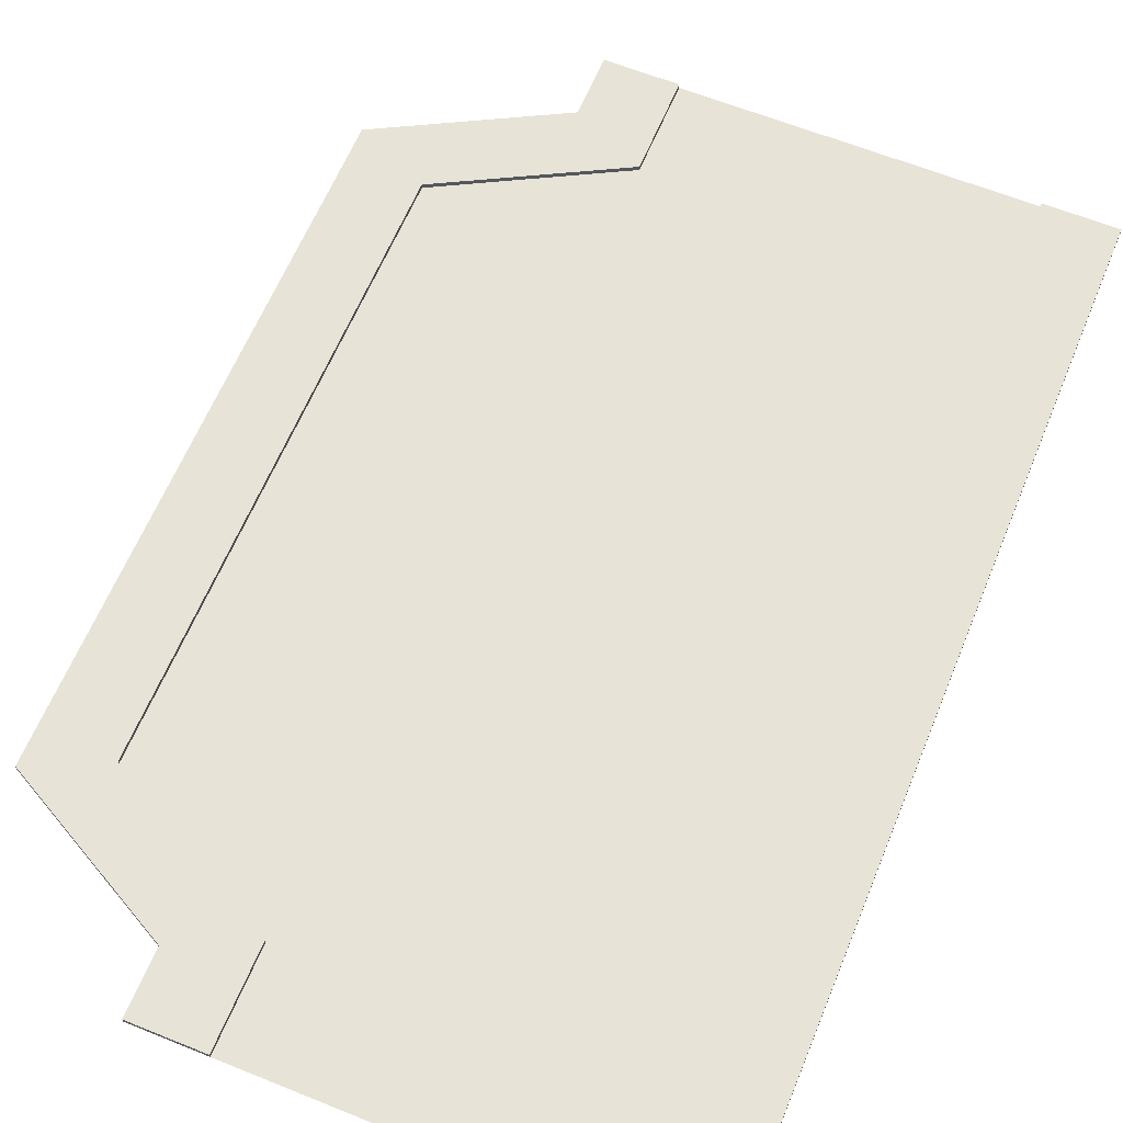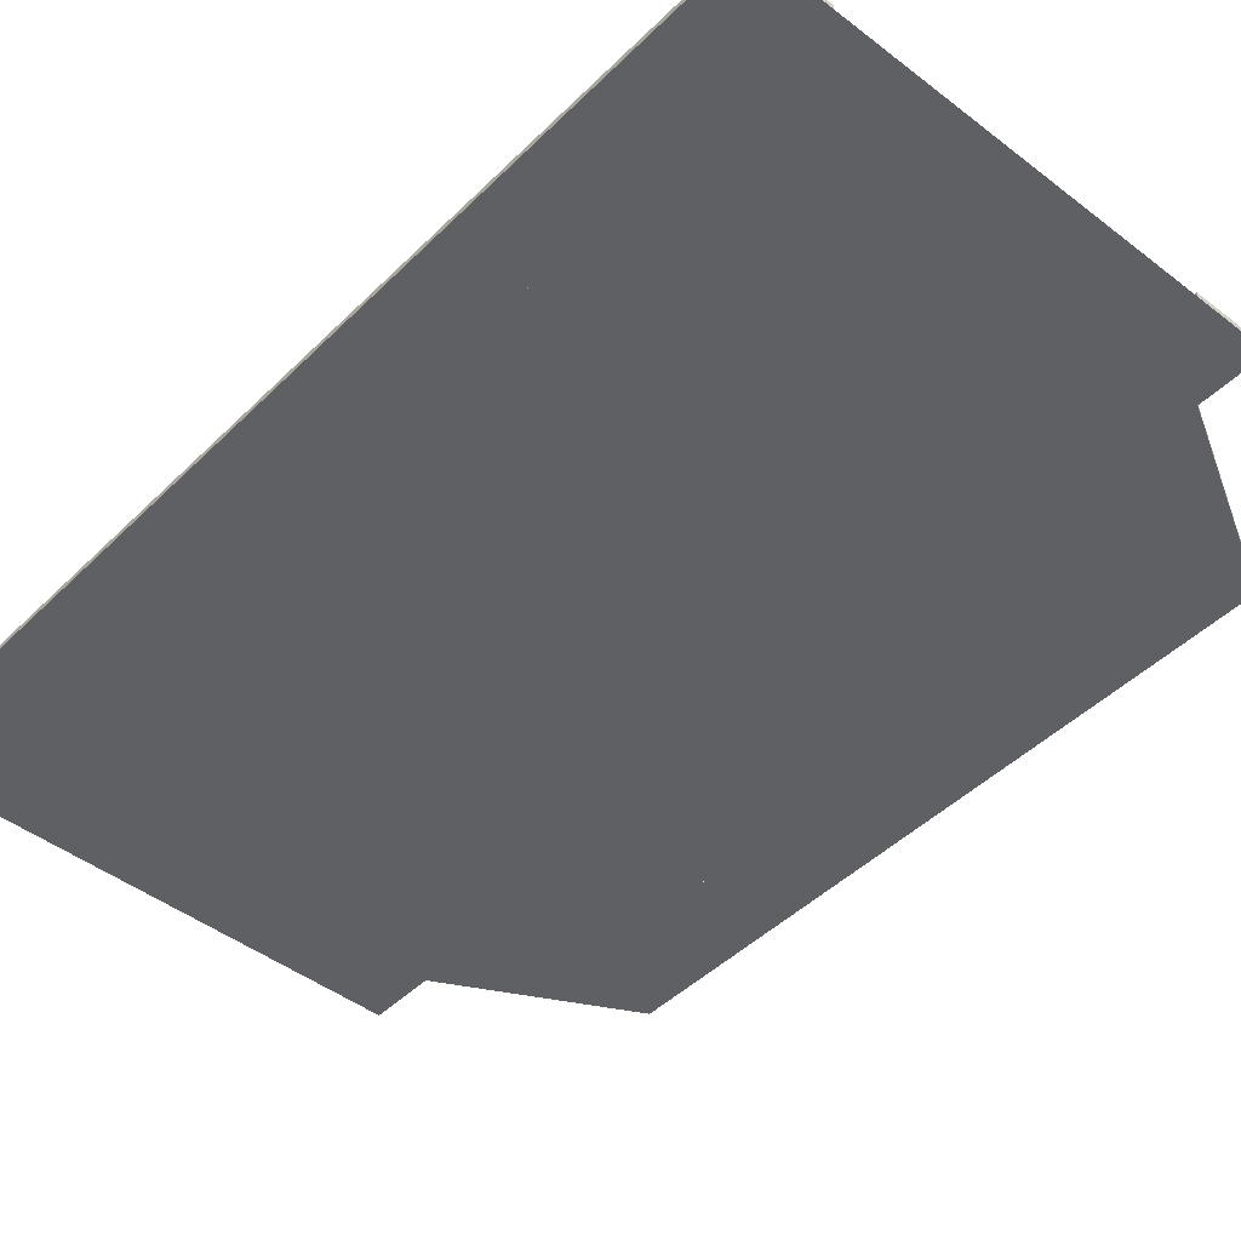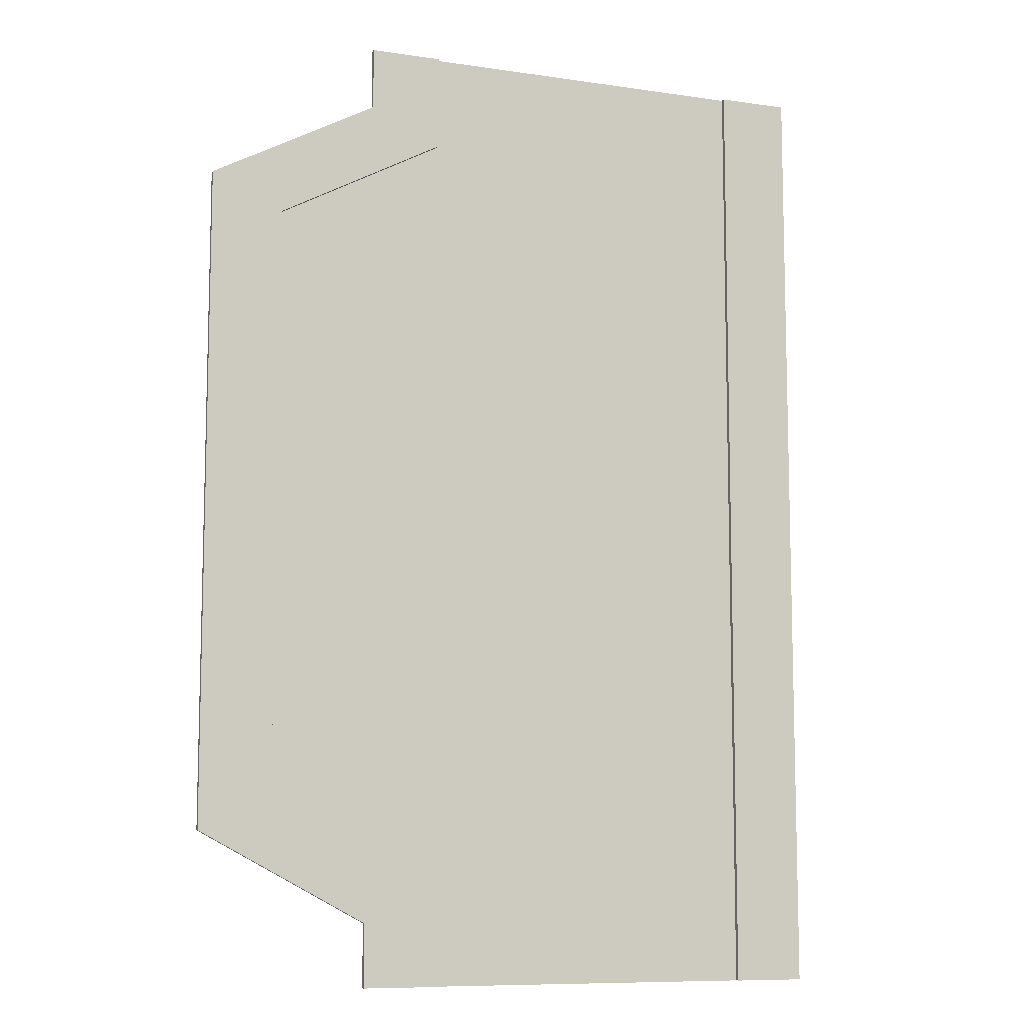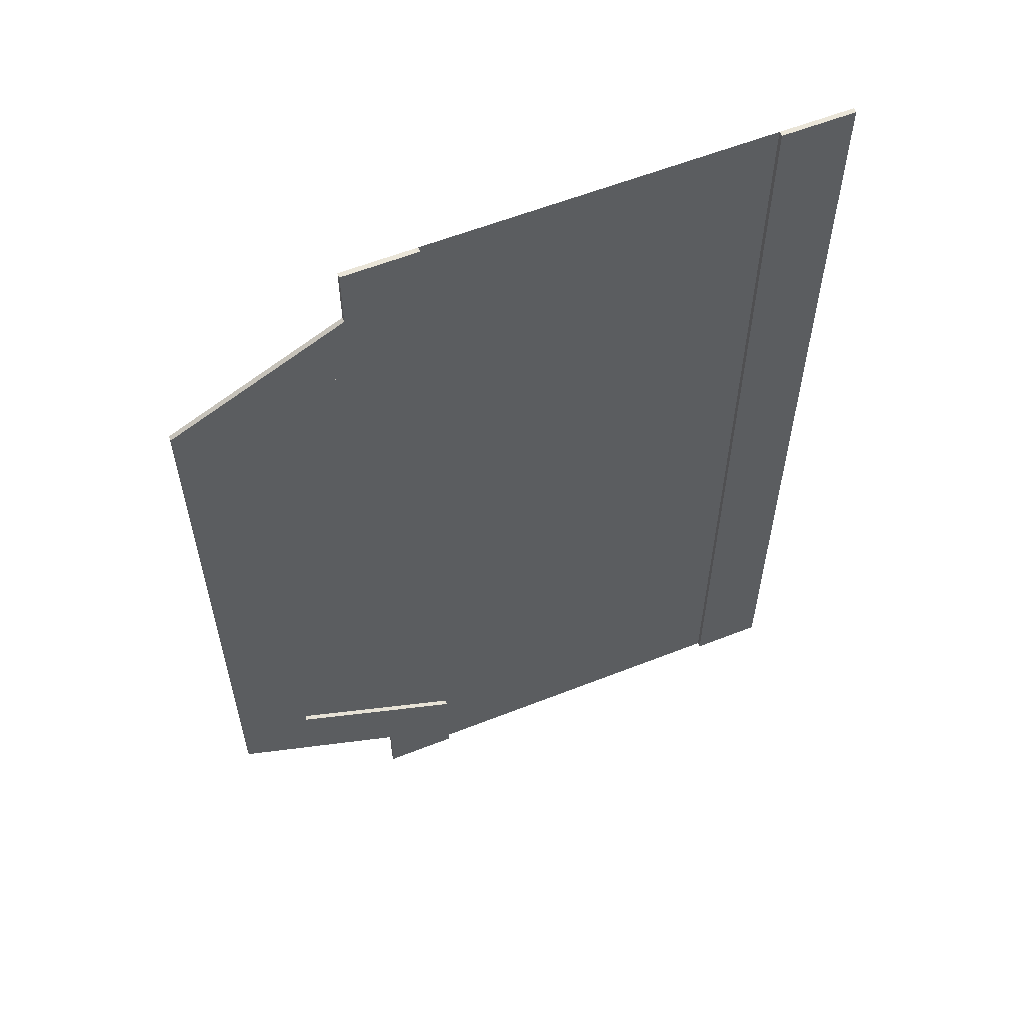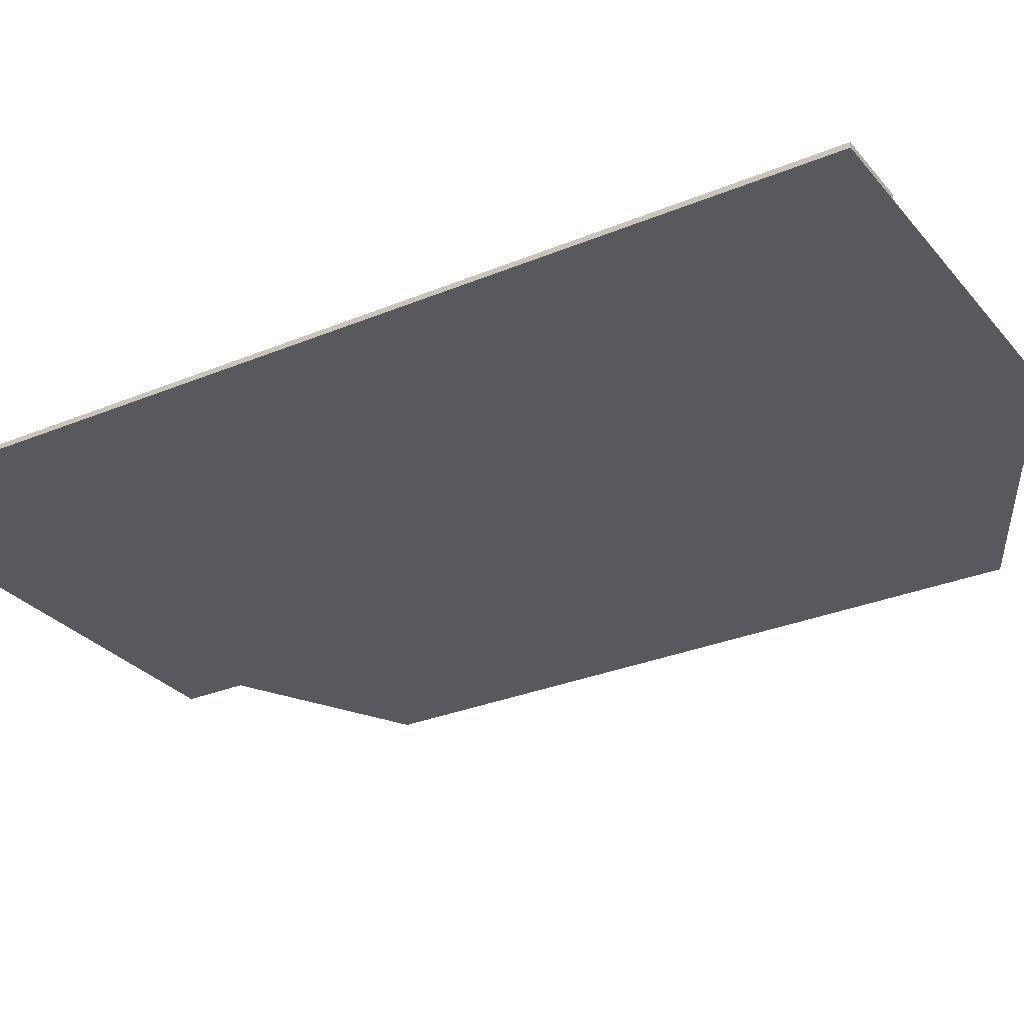
<metadata>
{"format":"obj","ext":"obj","renderer":"f3d","projection":"perspective","resolution":1024,"background":"white","views":[{"elev":62.4,"azim":-157.7,"up":"+Y"},{"elev":-45.3,"azim":-41.6,"up":"+Y"},{"elev":-9.3,"azim":158.8,"up":"+Z"},{"elev":59.0,"azim":157.9,"up":"+Z"},{"elev":-29.3,"azim":-58.3,"up":"+Y"}]}
</metadata>
<code>
v -7.087 0.0525 10.5
v -7.087 0.0525 -10.5
v -7.087 -0.0525 -10.5
v -7.087 -0.0525 10.5
v -5.513 0.0525 -10.5
v -5.513 -0.0525 -10.5
v -5.513 0.0525 10.5
v -5.513 -0.0525 10.5
v 1.837 0.0525 -8.399
v 1.837 0.0525 -10.5
v 1.837 -0.0525 -10.5
v 1.837 -0.0525 -8.399
v 3.411 0.0525 -10.5
v 3.411 -0.0525 -10.5
v 3.411 0.0525 -8.399
v 3.411 -0.0525 -8.399
v 1.837 -0.0525 8.399
v 5.301 -0.0525 6.556
v 5.301 -0.0525 6.55
v 1.837 -0.0525 8.398
v 5.511 -0.0525 6.444
v 7.086 -0.0525 5.606
v 7.086 -0.0525 -5.606
v 5.511 -0.0525 -6.444
v 5.301 -0.0525 6.34
v 1.837 -0.0525 8.188
v 5.301 -0.0525 -6.556
v 1.837 -0.0525 -8.188
v 5.301 -0.0525 -6.34
v 1.837 -0.0525 -8.398
v 5.301 -0.0525 -6.55
v 1.837 -0.0525 7.349
v 1.837 -0.0525 5.774
v 1.837 -0.0525 4.724
v 1.837 -0.0525 3.15
v 1.837 -0.0525 2.1
v 1.837 -0.0525 0.5249
v 1.837 -0.0525 -0.5249
v 1.837 -0.0525 -2.1
v 1.837 -0.0525 -3.15
v 1.837 -0.0525 -4.724
v 1.837 -0.0525 -5.774
v 1.837 -0.0525 -7.349
v -7.087 -0.0525 10.5
v -7.087 -0.0525 -10.5
v 1.627 -0.0525 -2.1
v 1.627 -0.0525 -3.15
v 1.627 -0.0525 -4.724
v 1.627 -0.0525 -5.774
v 1.627 -0.0525 -7.349
v 1.837 -0.0525 -8.188
v 1.837 -0.0525 -8.188
v 1.627 -0.0525 -8.294
v -1.733 -0.0525 -0.5249
v 1.627 -0.0525 -10.5
v 1.627 -0.0525 -0.5249
v -1.943 -0.0525 -0.5249
v -1.943 -0.0525 0.5249
v -1.733 -0.0525 0.5249
v -1.733 -0.0525 2.1
v -1.943 -0.0525 2.1
v -1.943 -0.0525 3.15
v -1.733 -0.0525 3.15
v -1.733 -0.0525 4.724
v -1.943 -0.0525 4.724
v -1.943 -0.0525 5.774
v -1.733 -0.0525 5.774
v -1.733 -0.0525 7.349
v -1.943 -0.0525 7.349
v -1.943 -0.0525 8.399
v -1.733 -0.0525 8.399
v -1.733 -0.0525 9.974
v -1.943 -0.0525 9.974
v -5.303 -0.0525 10.5
v 1.627 -0.0525 10.5
v 1.627 -0.0525 8.294
v 1.627 -0.0525 7.349
v 1.837 -0.0525 8.188
v 1.837 -0.0525 8.188
v 1.627 -0.0525 5.774
v 1.627 -0.0525 4.724
v 1.627 -0.0525 3.15
v 1.627 -0.0525 2.1
v 1.627 -0.0525 0.5249
v -5.303 -0.0525 -10.5
v -1.943 -0.0525 -2.1
v -1.943 -0.0525 -3.15
v -1.943 -0.0525 -4.724
v -1.943 -0.0525 -5.774
v -1.943 -0.0525 -7.349
v -1.943 -0.0525 -8.399
v -1.943 -0.0525 -9.974
v -1.733 -0.0525 -9.974
v -1.733 -0.0525 -8.399
v -1.733 -0.0525 -7.349
v -1.733 -0.0525 -5.774
v -1.733 -0.0525 -4.724
v -1.733 -0.0525 -3.15
v -1.733 -0.0525 -2.1
v 1.837 -0.0525 10.5
v 1.837 0.0525 10.5
v 1.837 0.0525 8.399
v 3.411 0.0525 8.399
v 3.411 -0.0525 8.399
v 3.411 0.0525 10.5
v 3.411 -0.0525 10.5
v 5.511 0.0525 7.164
v 5.511 0.0525 -7.164
v 5.511 -0.0525 -7.164
v 5.511 -0.0525 7.164
v 7.086 0.0525 -7.164
v 7.086 -0.0525 -7.164
v 7.086 0.0525 7.164
v 7.086 -0.0525 7.164
v 7.085 0.0525 -5.605
v 1.837 0.0525 -8.399
v 1.837 -0.0525 -8.399
v 7.085 -0.0525 -5.605
v 1.837 0.0525 -9.974
v 1.837 -0.0525 -9.974
v 7.085 0.0525 -7.18
v 7.085 -0.0525 -7.18
v 1.837 0.0525 8.398
v 7.086 0.0525 5.603
v 7.086 -0.0525 5.603
v 1.837 -0.0525 8.398
v 7.087 0.0525 7.178
v 7.087 -0.0525 7.178
v 1.837 0.0525 9.973
v 1.837 -0.0525 9.973
f 2 4 1
f 5 3 2
f 7 6 5
f 1 8 7
f 3 8 4
f 5 1 7
f 10 12 9
f 13 11 10
f 15 14 13
f 9 16 15
f 11 16 12
f 13 9 15
f 18 20 17
f 102 100 101
f 103 17 102
f 105 104 103
f 101 106 105
f 17 106 100
f 103 101 105
f 108 110 107
f 111 109 108
f 113 112 111
f 107 114 113
f 109 114 110
f 111 107 113
f 115 117 118
f 119 117 116
f 121 120 119
f 115 122 121
f 117 122 118
f 121 116 115
f 124 126 123
f 127 125 124
f 129 128 127
f 123 130 129
f 126 128 130
f 127 123 129
f 2 3 4
f 5 6 3
f 7 8 6
f 1 4 8
f 3 6 8
f 5 2 1
f 10 11 12
f 13 14 11
f 15 16 14
f 9 12 16
f 11 14 16
f 13 10 9
f 18 19 20
f 102 17 100
f 103 104 17
f 105 106 104
f 101 100 106
f 17 104 106
f 103 102 101
f 108 109 110
f 111 112 109
f 113 114 112
f 107 110 114
f 109 112 114
f 111 108 107
f 115 116 117
f 119 120 117
f 121 122 120
f 115 118 122
f 117 120 122
f 121 119 116
f 124 125 126
f 127 128 125
f 129 130 128
f 123 126 130
f 126 125 128
f 127 124 123
f 22 24 21
f 17 25 26
f 25 24 27
f 27 28 29
f 27 30 31
f 32 25 33
f 34 25 35
f 36 25 37
f 38 25 39
f 40 25 41
f 42 25 43
f 43 29 28
f 8 45 44
f 39 47 46
f 41 49 48
f 50 28 51
f 51 53 54
f 53 55 54
f 50 54 49
f 48 54 47
f 46 54 56
f 57 59 54
f 61 63 60
f 65 67 64
f 69 71 68
f 73 75 72
f 71 75 68
f 67 75 64
f 63 75 60
f 59 75 54
f 54 76 77
f 76 79 32
f 79 26 32
f 76 32 77
f 54 80 81
f 33 81 80
f 54 82 83
f 35 83 82
f 54 84 56
f 56 37 38
f 74 70 85
f 85 69 66
f 85 65 62
f 85 61 58
f 85 57 86
f 85 87 88
f 85 89 90
f 85 91 92
f 55 92 93
f 55 94 90
f 94 91 90
f 55 95 96
f 89 97 96
f 55 97 98
f 98 86 55
f 55 99 54
f 74 6 8
f 70 72 71
f 62 64 63
f 86 54 99
f 58 60 59
f 66 68 67
f 88 98 97
f 91 93 92
f 43 49 42
f 11 53 28
f 90 96 95
f 41 47 40
f 37 83 36
f 33 77 32
f 35 81 34
f 39 56 38
f 76 100 26
f 22 23 24
f 17 21 25
f 25 21 24
f 27 12 28
f 27 12 30
f 32 26 25
f 34 33 25
f 36 35 25
f 38 37 25
f 40 39 25
f 42 41 25
f 43 25 29
f 8 6 45
f 39 40 47
f 41 42 49
f 50 43 28
f 51 52 53
f 50 51 54
f 48 49 54
f 46 47 54
f 57 58 59
f 61 62 63
f 65 66 67
f 69 70 71
f 73 74 75
f 71 72 75
f 67 68 75
f 63 64 75
f 59 60 75
f 54 75 76
f 76 78 79
f 54 77 80
f 33 34 81
f 54 81 82
f 35 36 83
f 54 83 84
f 56 84 37
f 74 73 70
f 85 70 69
f 85 66 65
f 85 62 61
f 85 58 57
f 85 86 87
f 85 88 89
f 85 90 91
f 55 85 92
f 55 93 94
f 55 90 95
f 89 88 97
f 55 96 97
f 98 87 86
f 55 86 99
f 74 85 6
f 70 73 72
f 62 65 64
f 86 57 54
f 58 61 60
f 66 69 68
f 88 87 98
f 91 94 93
f 43 50 49
f 11 55 53
f 90 89 96
f 41 48 47
f 37 84 83
f 33 80 77
f 35 82 81
f 39 46 56
f 76 75 100

</code>
